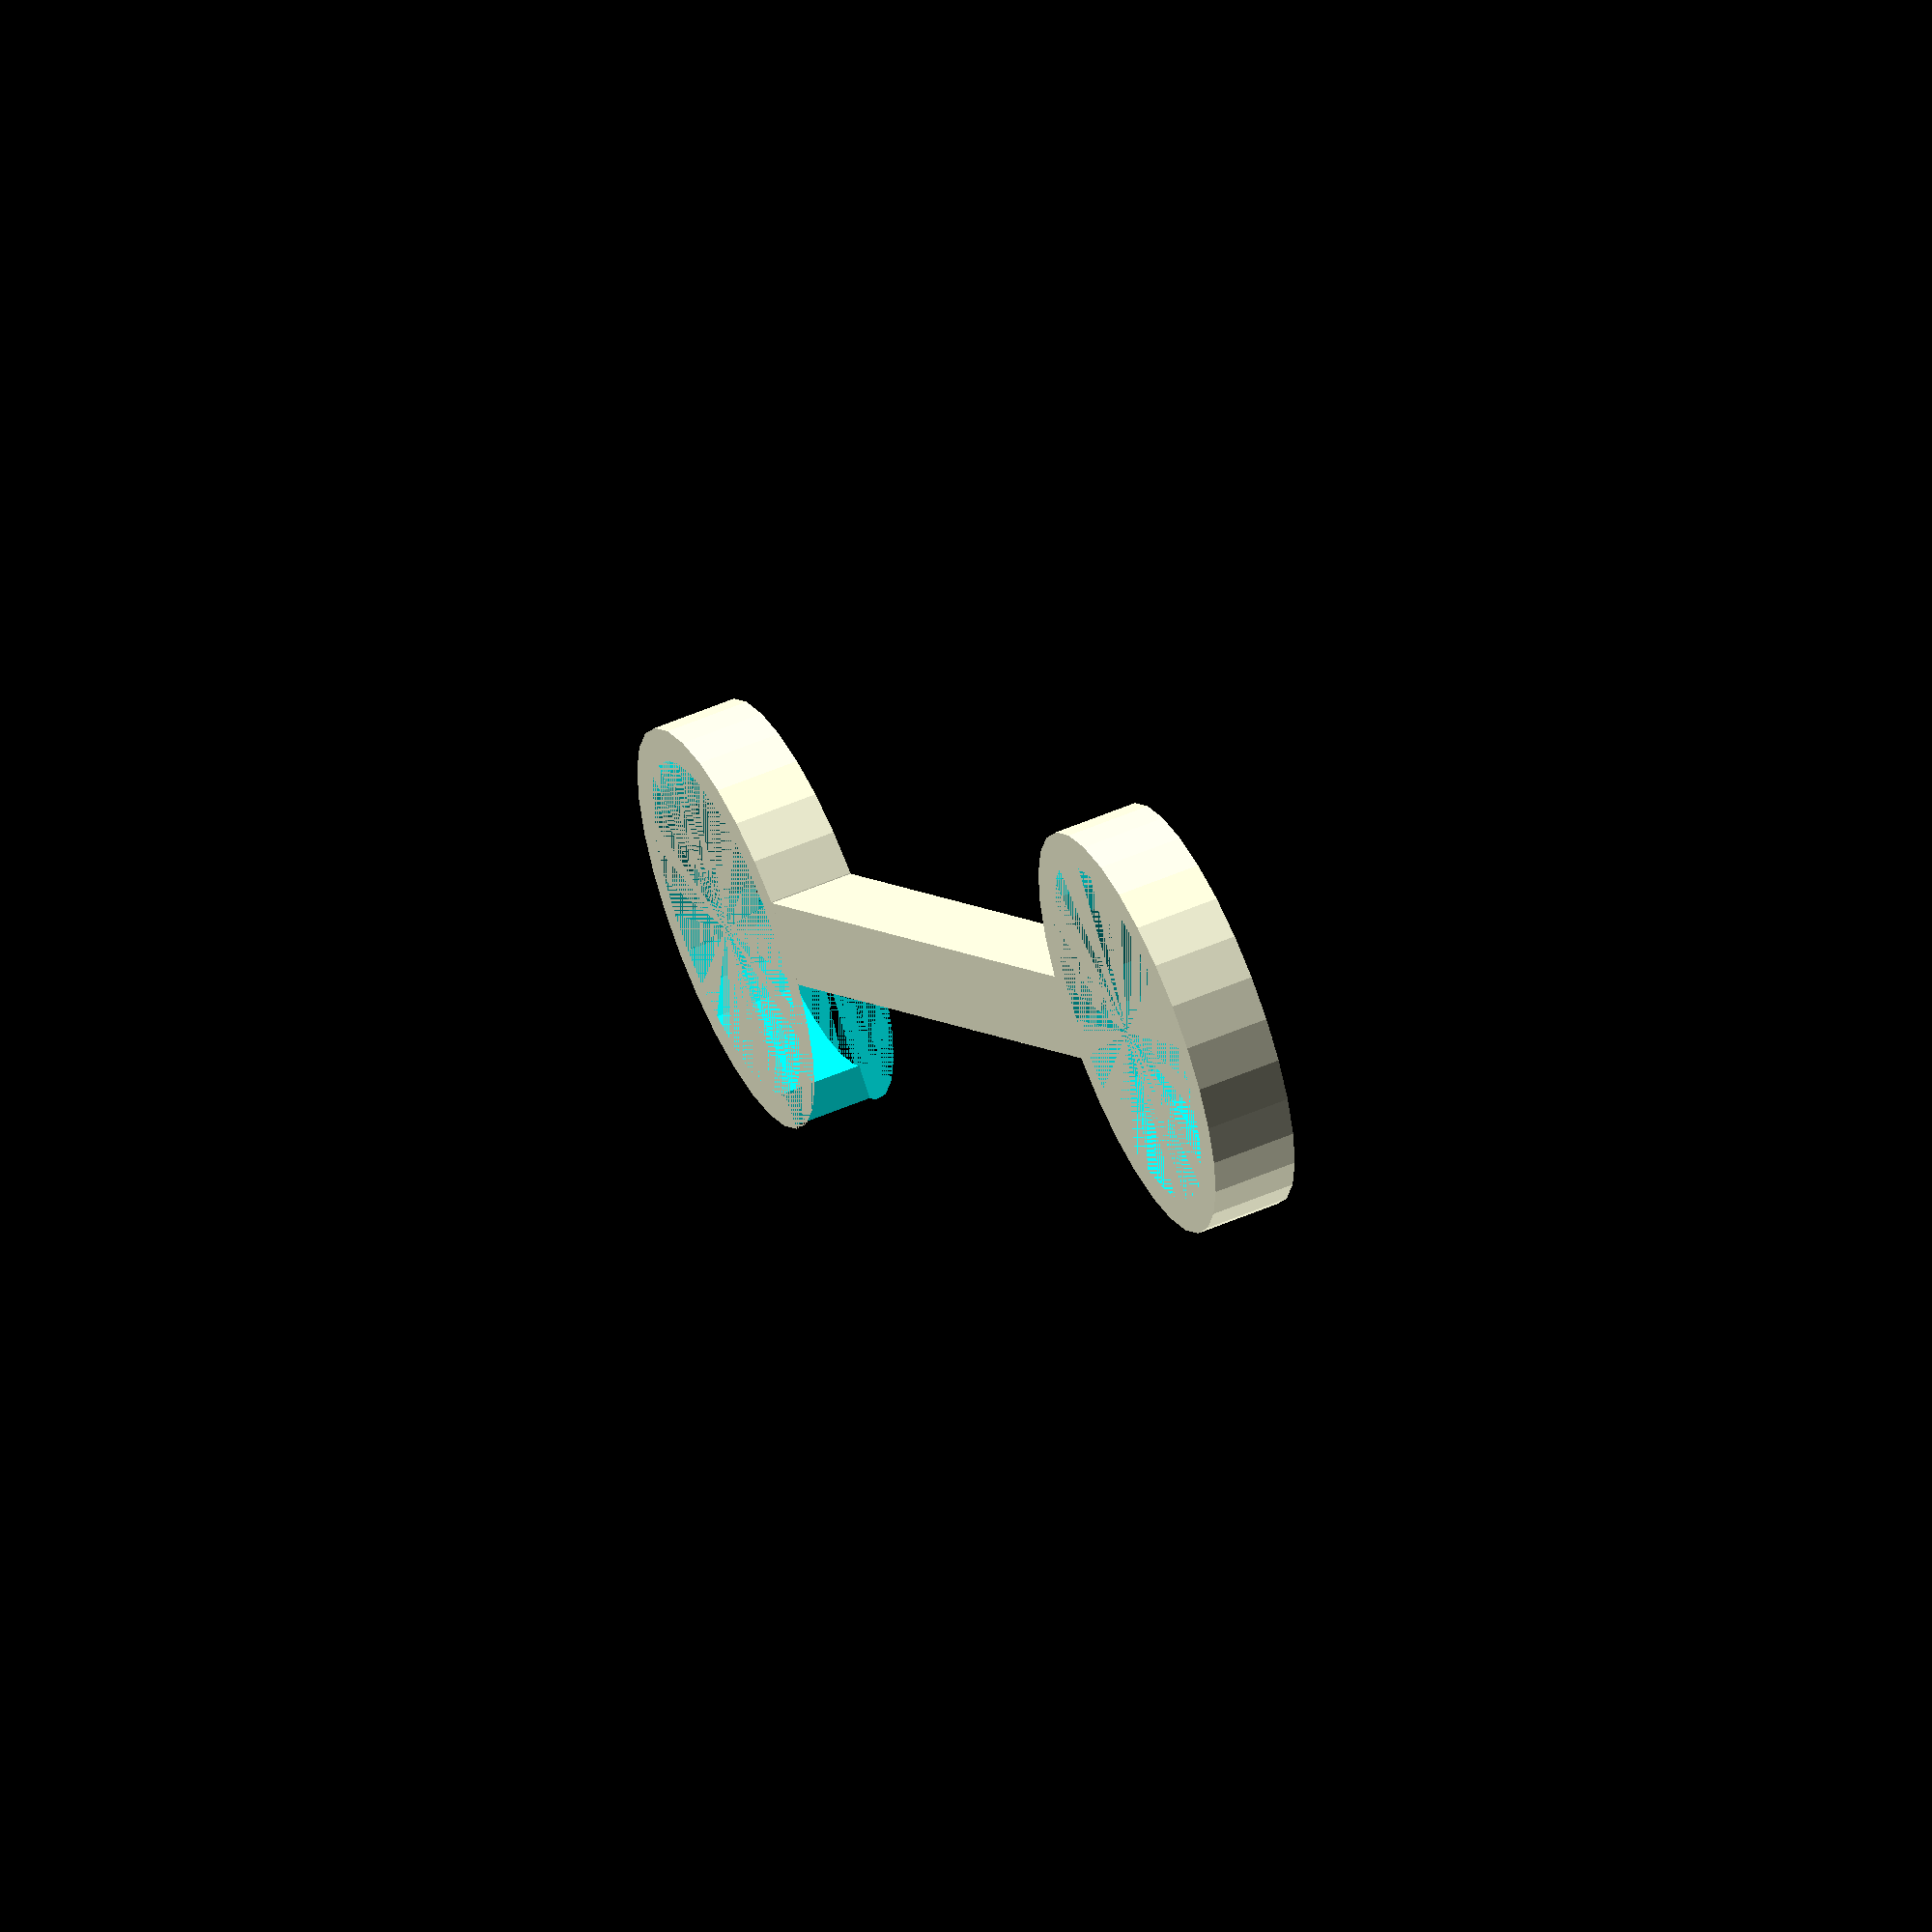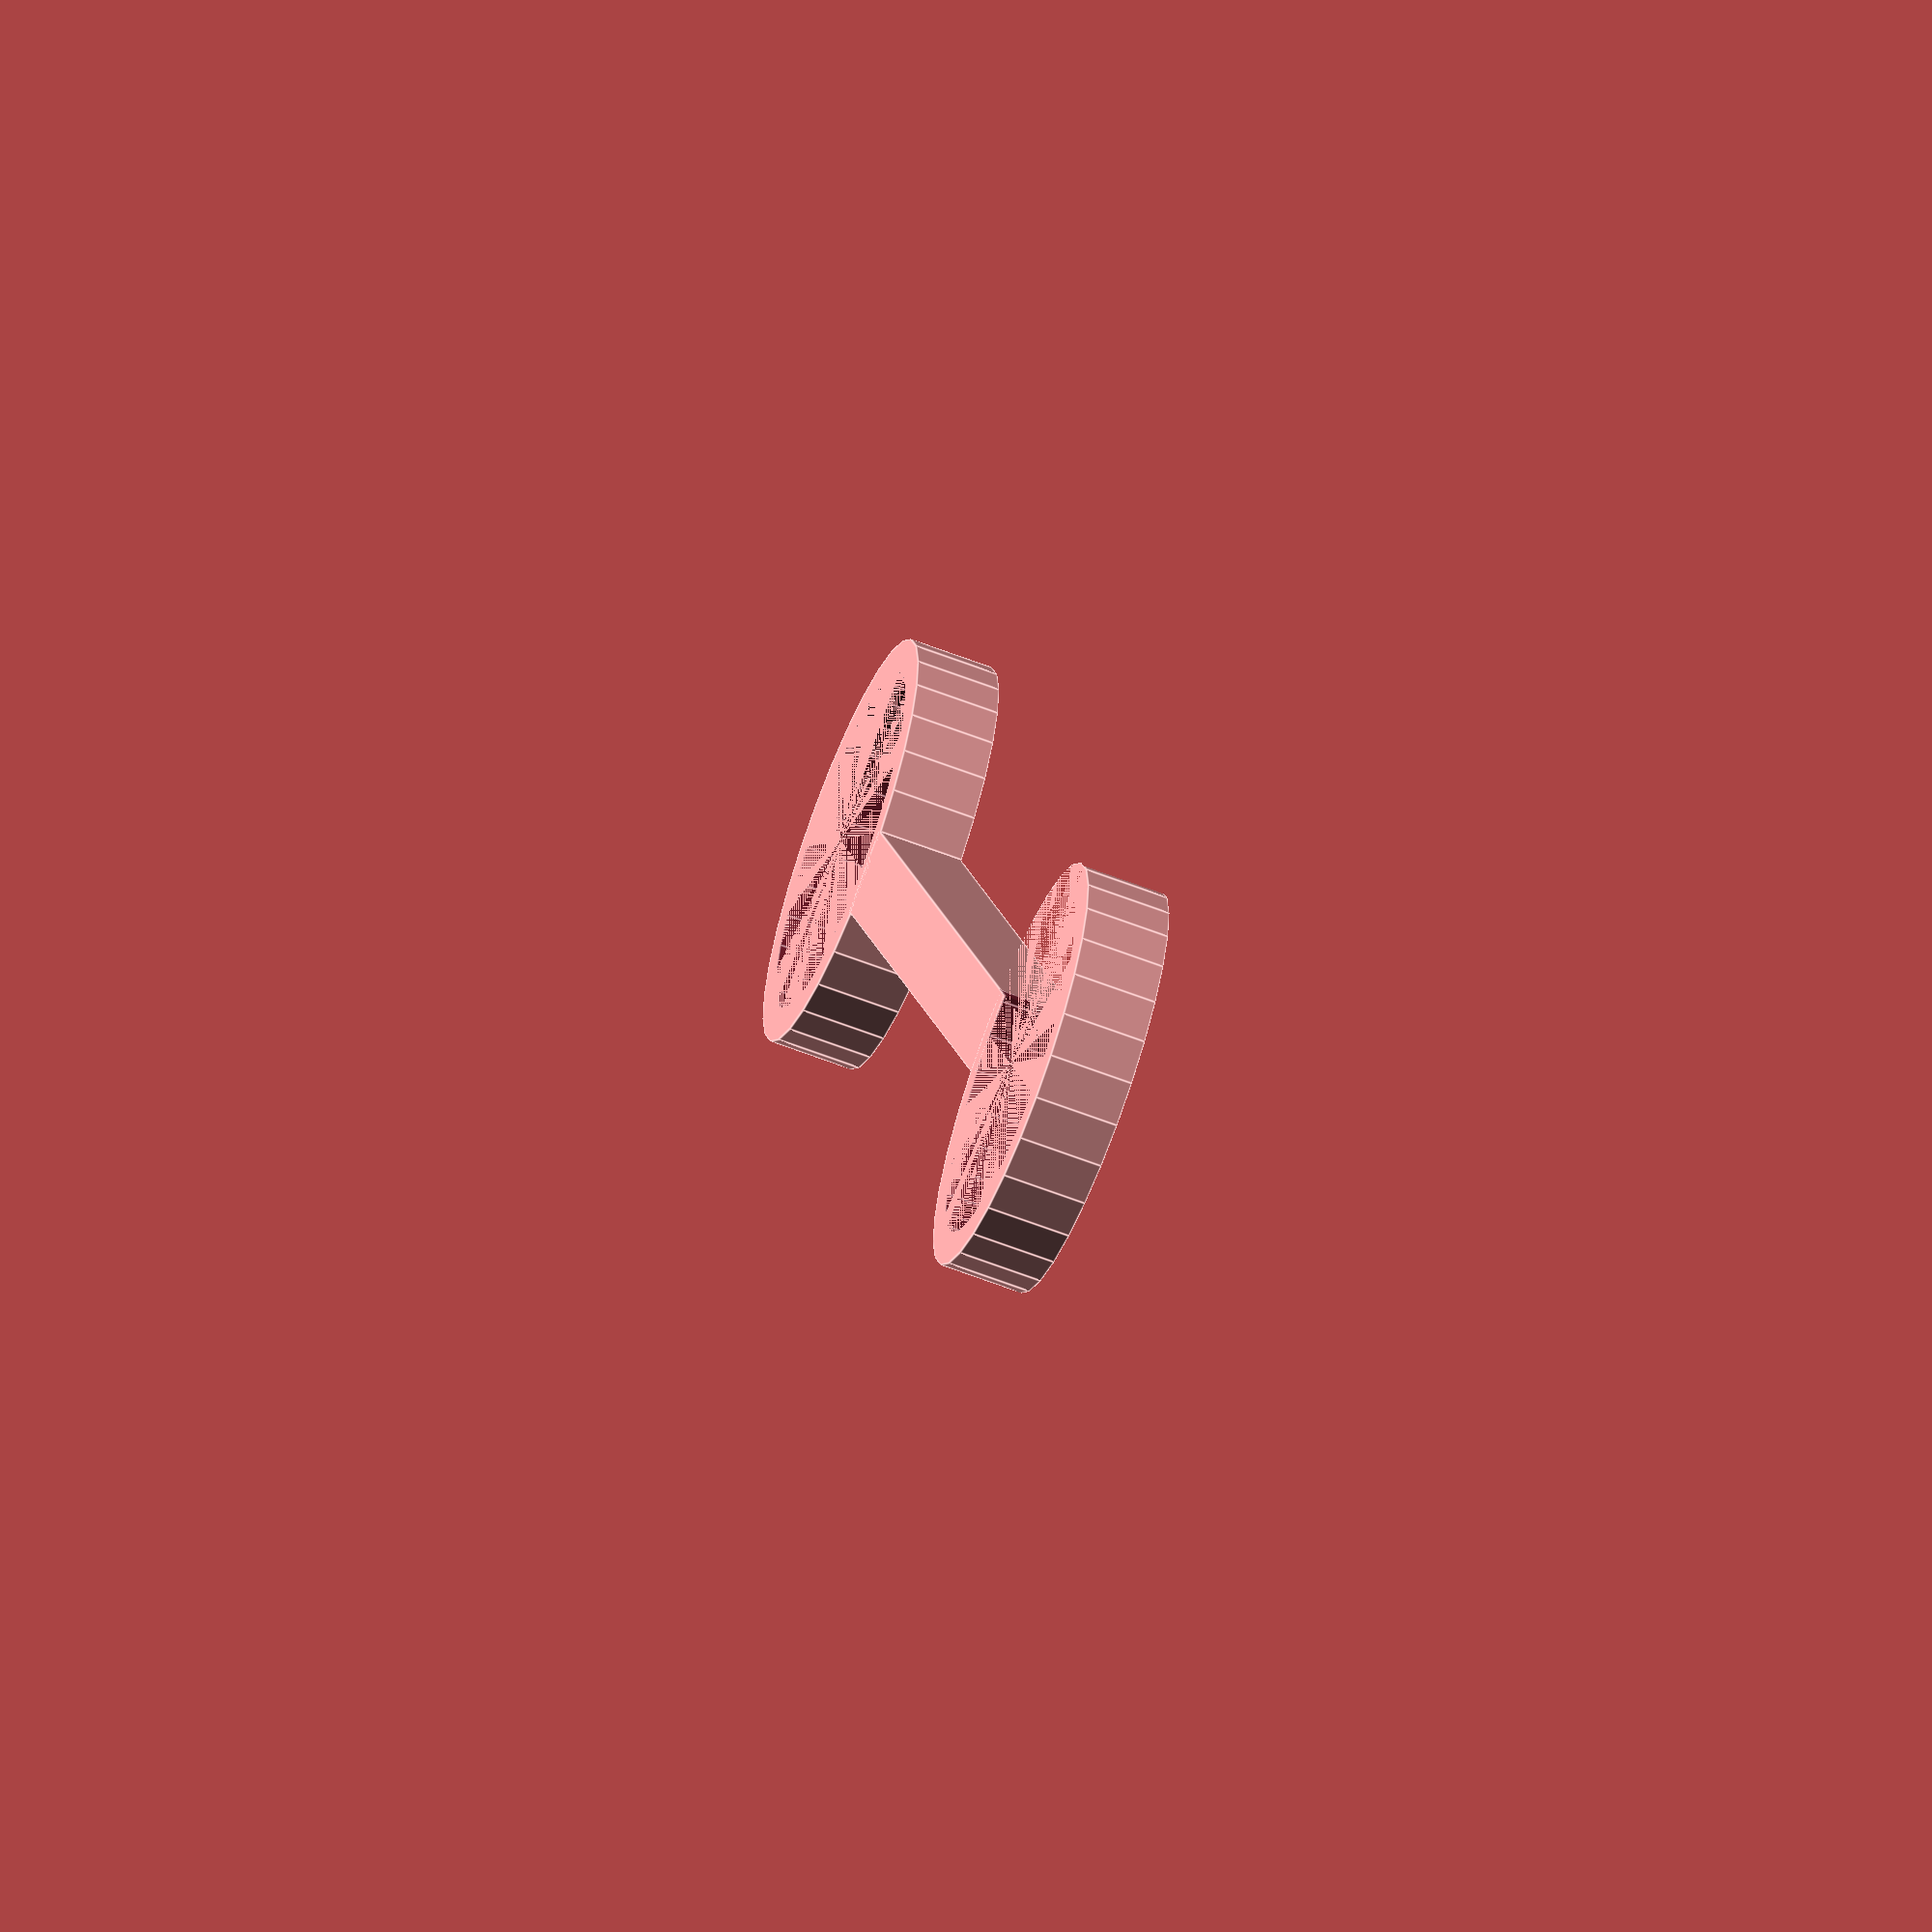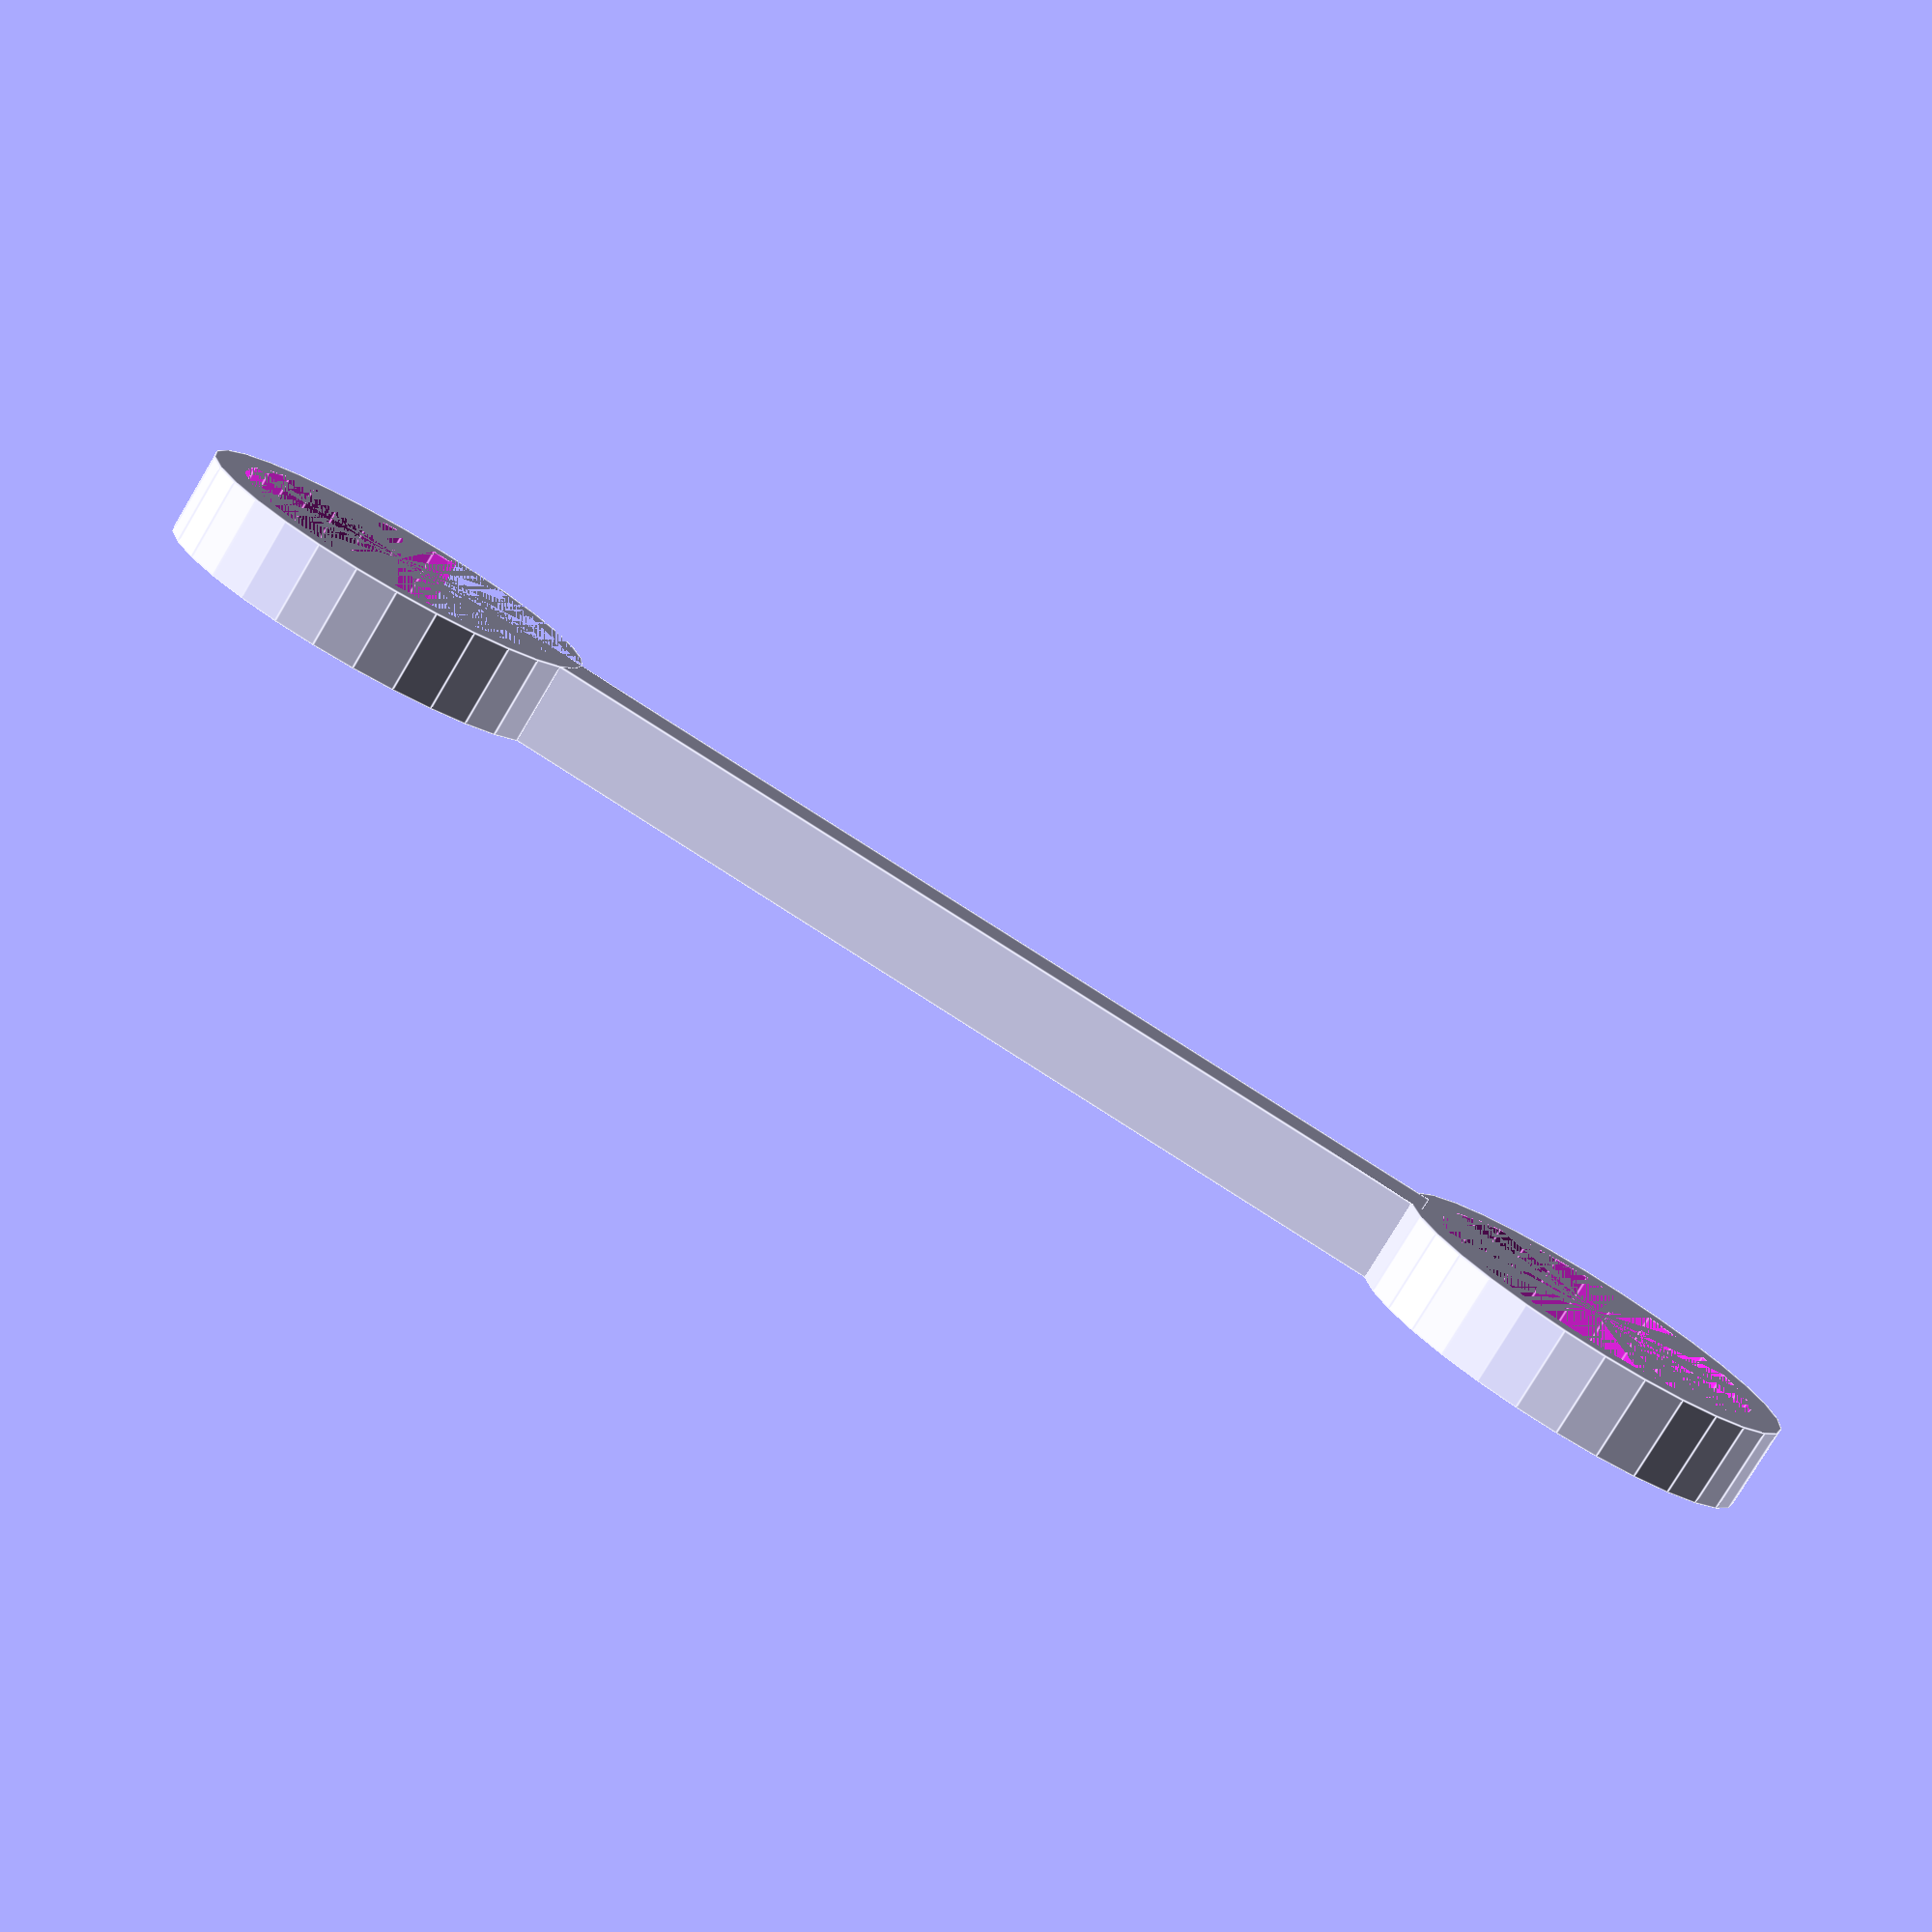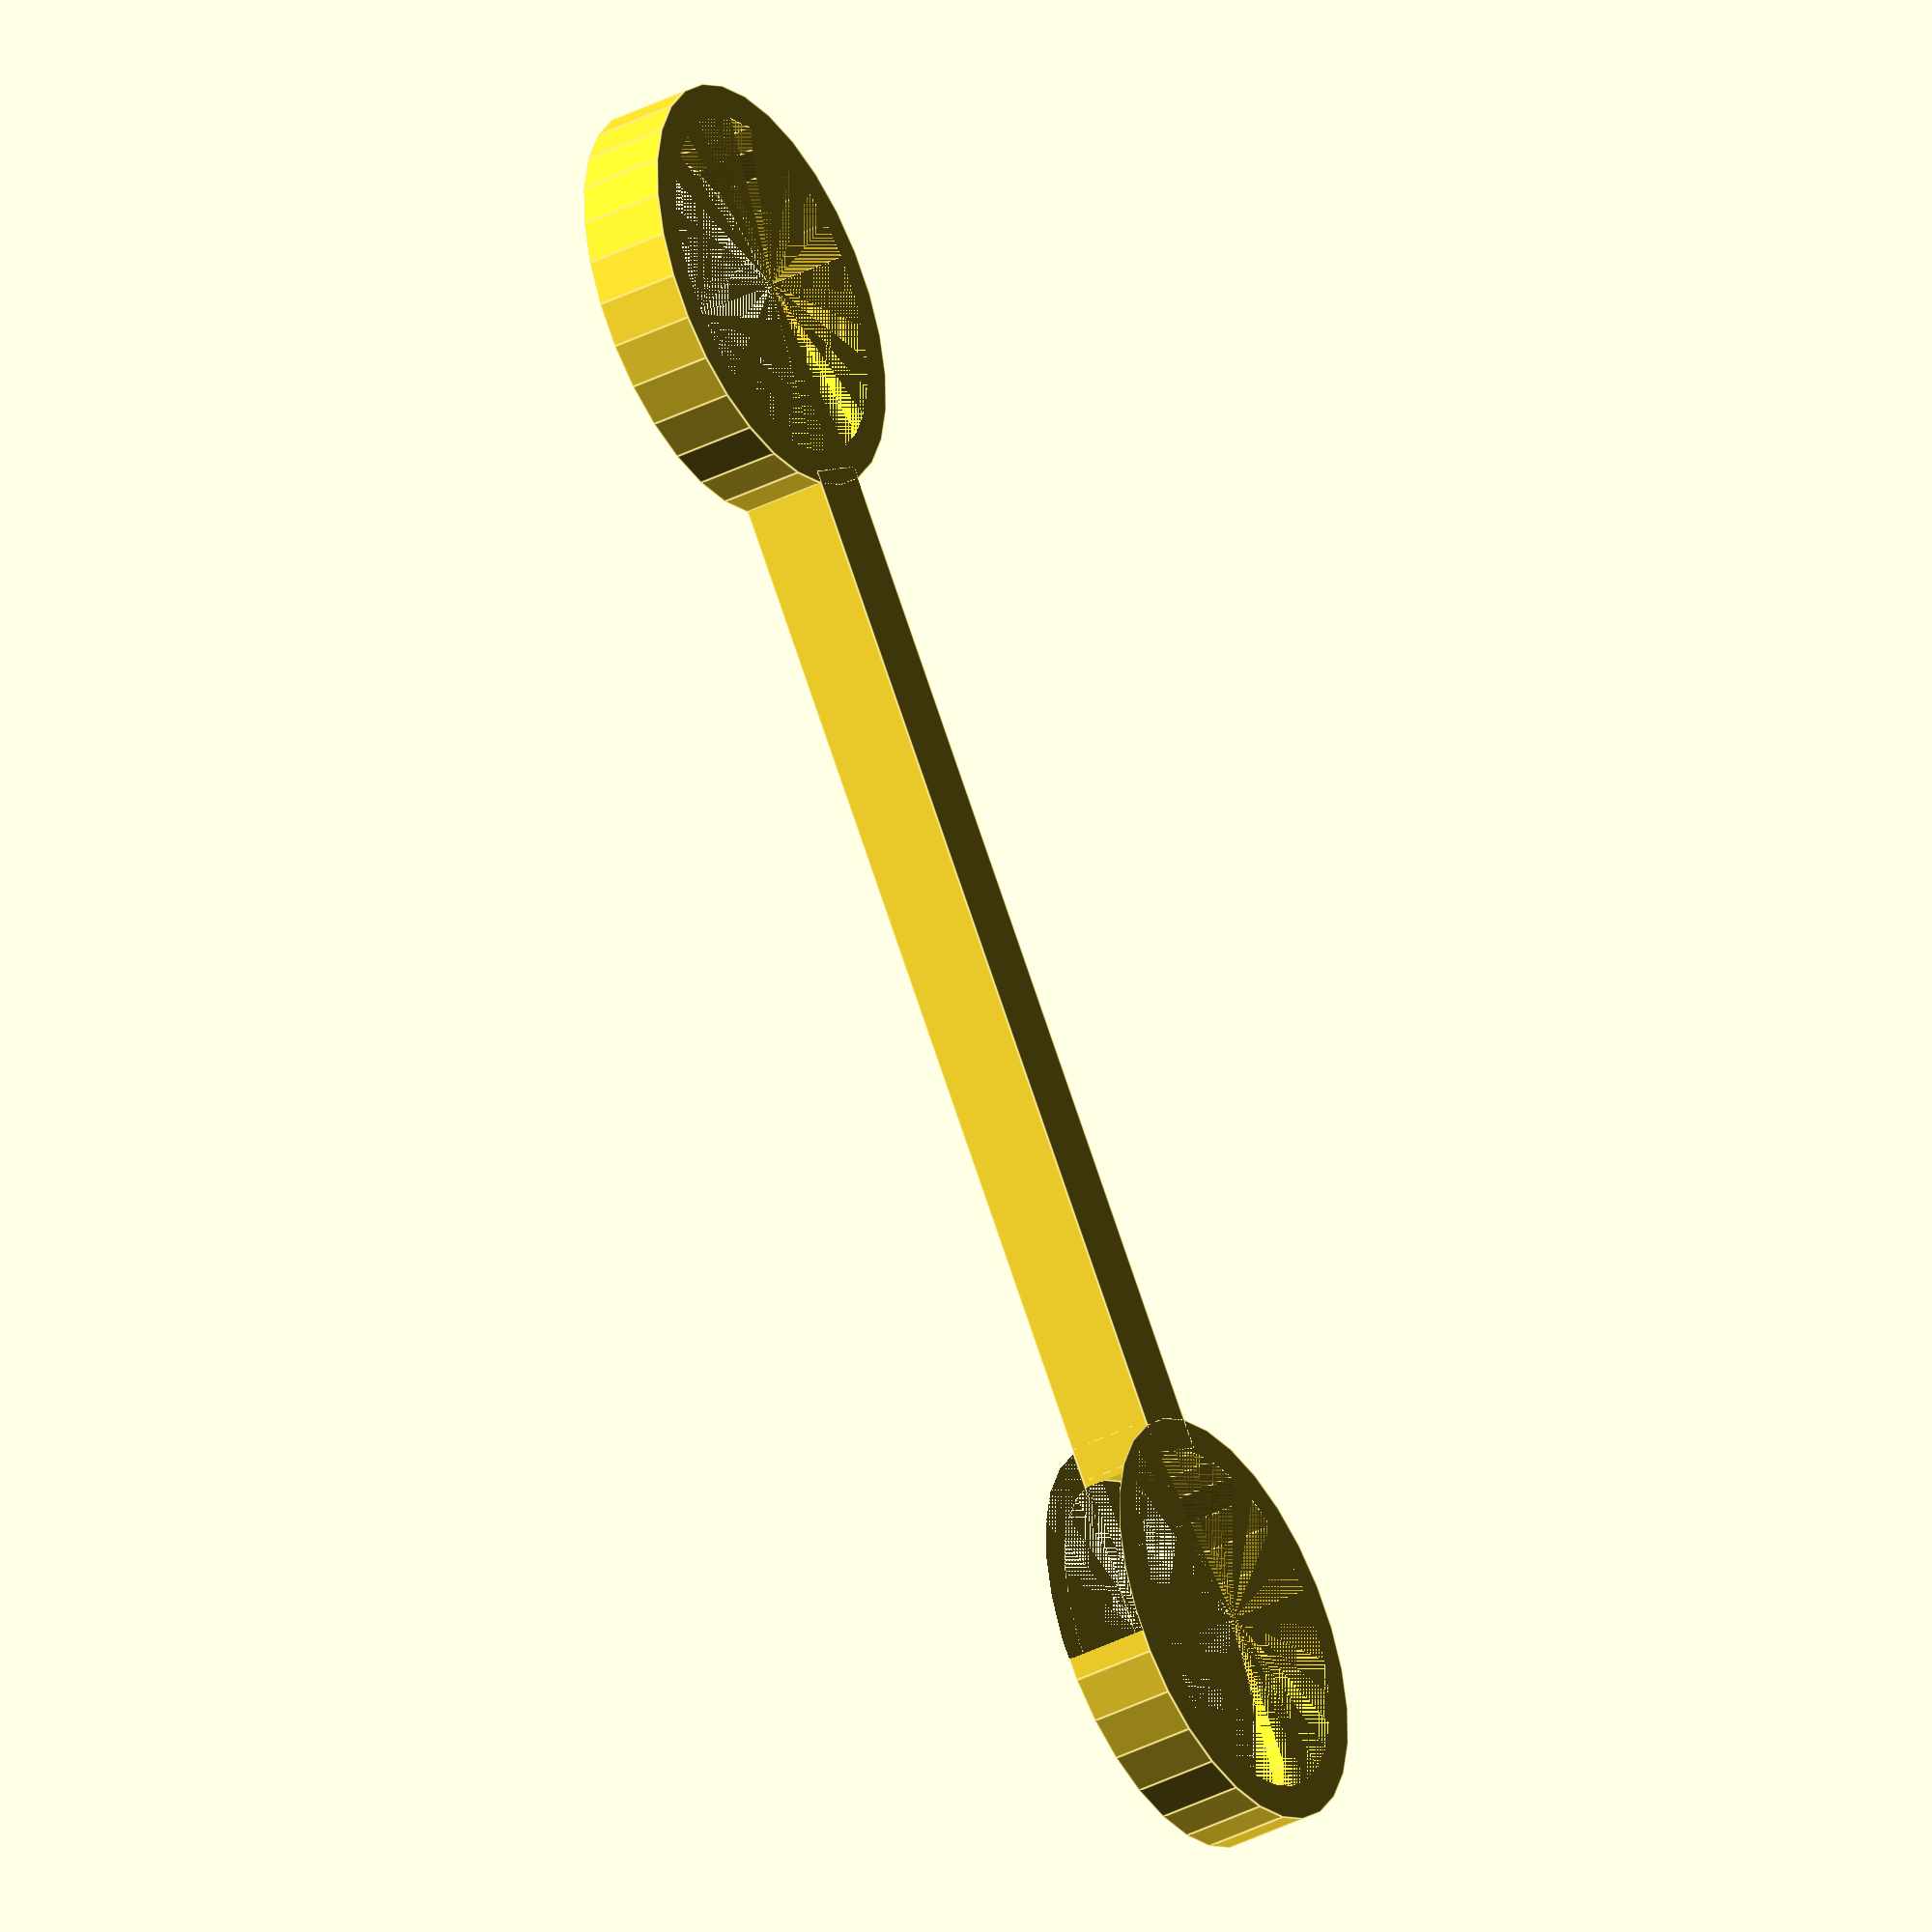
<openscad>

led_r = 41/2;
pipe_r = 55/2;
t = 4;
w = 10;
h = 120;

difference(){
	cylinder(h=w,r=led_r+t);
	cylinder(h=w,r=led_r);
}

translate([led_r+t/2,-w/2,0])
cube([h,w,w]);

translate([2*led_r+t/2+h,0,0])
difference(){
	cylinder(h=w,r=led_r+t);
	cylinder(h=w,r=led_r);
	translate([-(led_r+t),w/2,0])
	cube([led_r+t,led_r+t,w]);
}
</openscad>
<views>
elev=305.7 azim=132.8 roll=65.4 proj=o view=solid
elev=62.9 azim=70.8 roll=68.6 proj=o view=edges
elev=79.8 azim=348.4 roll=149.1 proj=p view=edges
elev=38.5 azim=127.2 roll=122.6 proj=o view=edges
</views>
